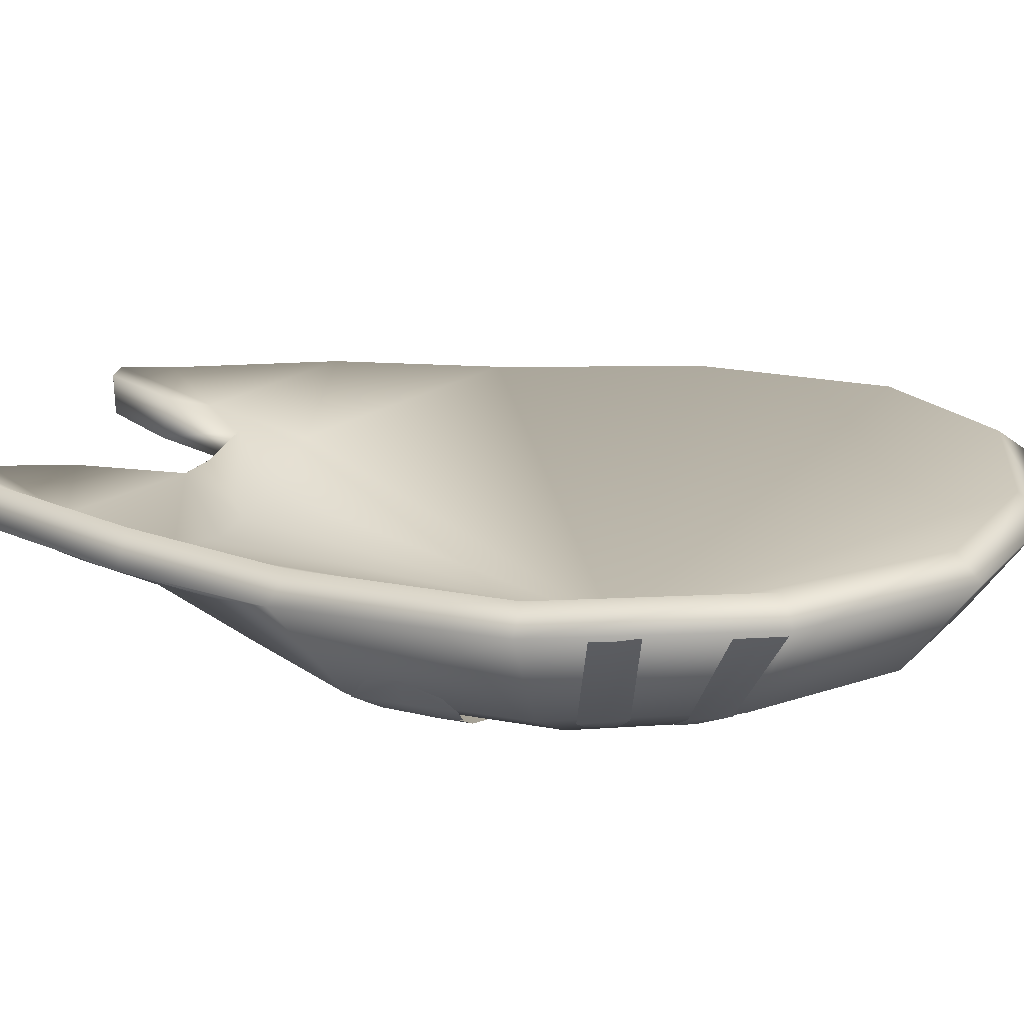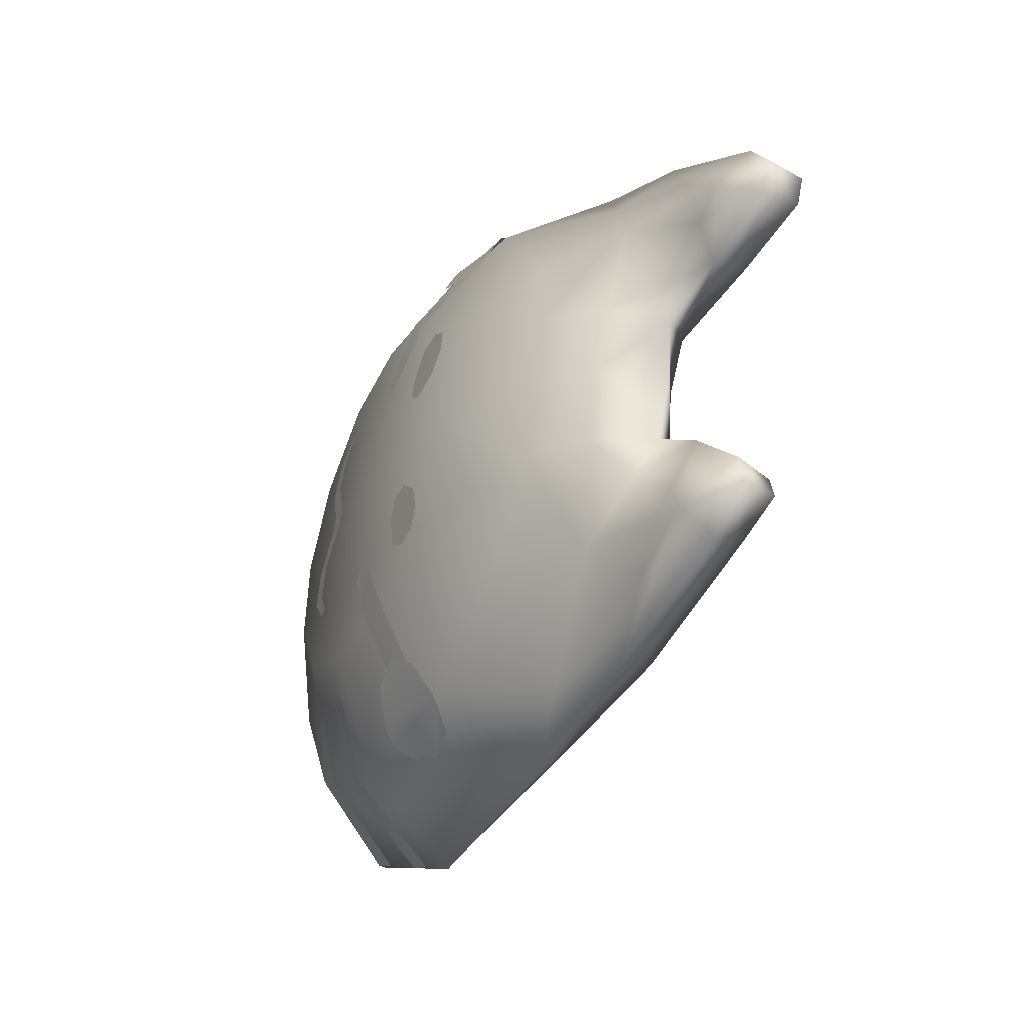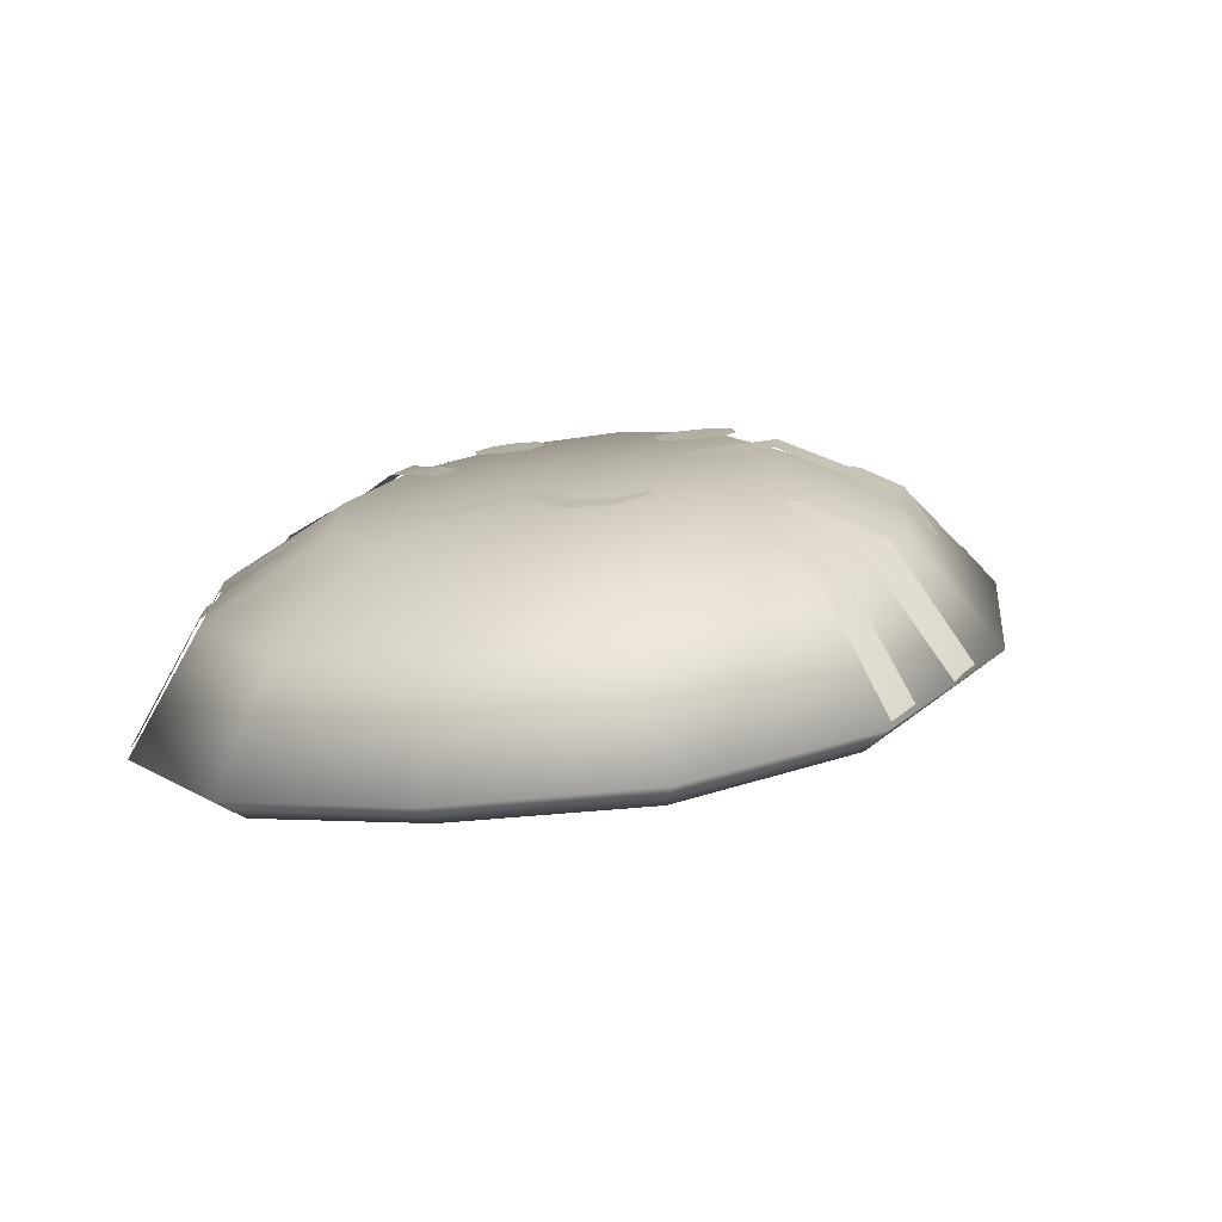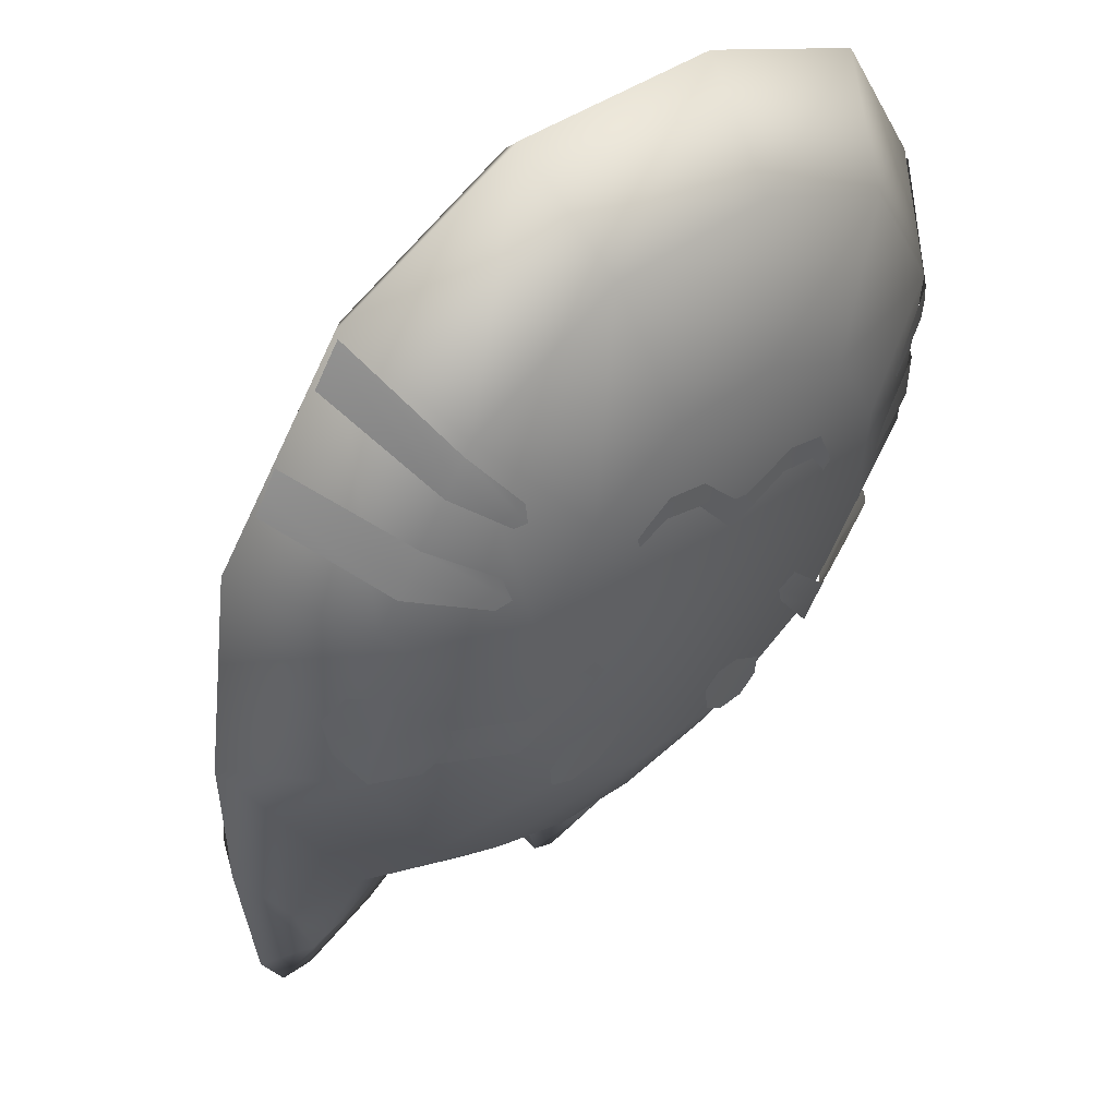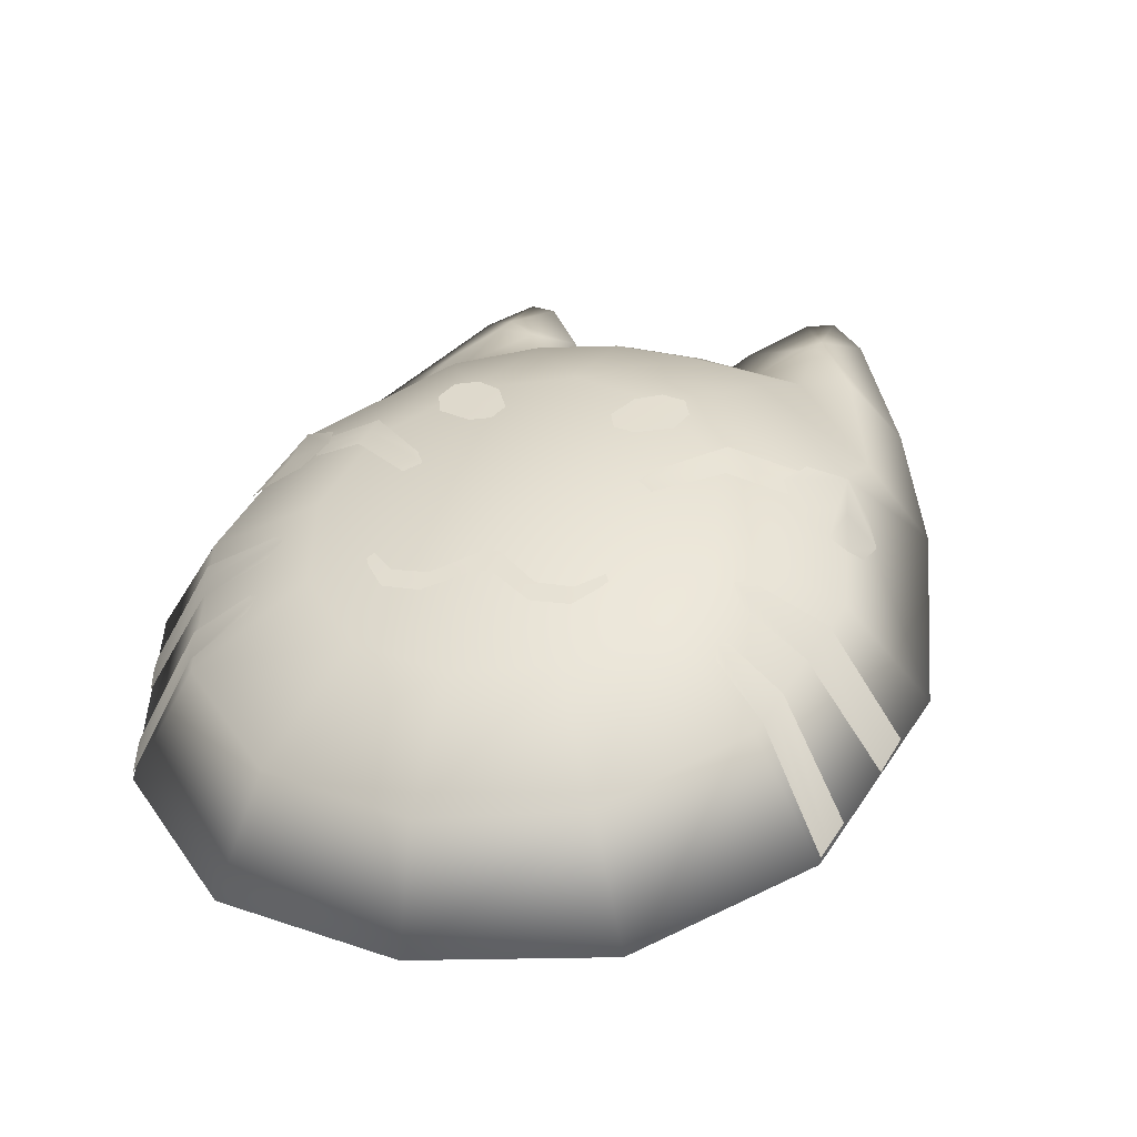
<metadata>
{"format":"obj","ext":"obj","renderer":"f3d","projection":"perspective","resolution":1024,"background":"white","views":[{"elev":-27.7,"azim":129.0,"up":"+Y"},{"elev":50.7,"azim":51.3,"up":"+Z"},{"elev":-51.1,"azim":-32.4,"up":"+Z"},{"elev":-61.0,"azim":-168.0,"up":"+Y"},{"elev":-24.7,"azim":-32.7,"up":"+Z"}]}
</metadata>
<code>
g Potat_CatMask_Headpiece_GEO
v -0.07428 -0.04774 0.7491
v -0.09478 -0.03265 0.7311
v -0.07046 -0.0331 0.7587
v -0.06008 -0.04049 0.7668
v -0.05527 -0.03761 0.7719
v -0.05251 -0.04417 0.7655
v -0.05628 -0.05455 0.7485
v 0.001955 -0.1077 0.7379
v -0.006628 -0.1236 0.7051
v -0.01481 -0.1091 0.7316
v -0.002023 -0.1004 0.7497
v 0.001771 -0.09767 0.7542
v -0.02001 -0.09253 0.7376
v -0.004572 -0.09461 0.7513
v -0.07668 -0.1184 0.6979
v -0.06625 -0.1271 0.6967
v -0.07359 -0.1221 0.6958
v -0.06823 -0.1222 0.7021
v -0.07596 -0.1161 0.7024
v -0.06201 -0.1274 0.7013
v -0.07014 -0.1173 0.7075
v -0.06121 -0.1248 0.7063
v -0.06471 -0.1206 0.7087
v -0.07742 -0.1292 0.6796
v -0.06143 -0.1399 0.6812
v -0.07622 -0.1322 0.6758
v -0.06005 -0.1384 0.6856
v -0.07387 -0.1302 0.6826
v -0.04667 -0.1436 0.6782
v -0.05855 -0.137 0.6898
v -0.04332 -0.1431 0.6818
v -0.04216 -0.1414 0.6863
v -0.03634 -0.1503 0.6642
v -0.02463 -0.146 0.6697
v -0.03113 -0.1491 0.664
v -0.03297 -0.1464 0.6759
v -0.04101 -0.1496 0.6668
v -0.02931 -0.1428 0.6872
v -0.0244 -0.1433 0.6788
v -0.03538 -0.1465 0.6772
v -0.0478 -0.1459 0.6736
v -0.04739 -0.1424 0.6824
v -0.03986 -0.1414 0.6881
v -0.0722 -0.1491 0.6348
v -0.0648 -0.1545 0.6168
v -0.07272 -0.1497 0.6305
v -0.06227 -0.1549 0.6203
v -0.06955 -0.1499 0.635
v -0.04793 -0.1504 0.592
v -0.05963 -0.155 0.6241
v -0.0458 -0.1506 0.5949
v -0.04167 -0.1507 0.6006
v -0.06579 -0.1475 0.6507
v -0.05297 -0.1549 0.6333
v -0.06516 -0.1489 0.6451
v -0.04947 -0.1551 0.6384
v -0.06236 -0.1482 0.6518
v -0.03085 -0.1506 0.6139
v -0.04675 -0.1554 0.6421
v -0.02771 -0.1511 0.6188
v -0.02502 -0.1509 0.6224
v -0.1046 -0.08747 0.708
v -0.09675 -0.09772 0.7038
v -0.1007 -0.09419 0.7037
v -0.09867 -0.09084 0.7111
v -0.1034 -0.08469 0.7134
v -0.0933 -0.09826 0.7074
v -0.09951 -0.0853 0.7175
v -0.09265 -0.09413 0.7141
v -0.0951 -0.08931 0.7176
v -0.1121 -0.09339 0.6898
v -0.1159 -0.09121 0.6875
v -0.1208 -0.07861 0.6986
v -0.1181 -0.07849 0.7026
v -0.112 -0.09083 0.6938
v -0.1243 -0.06363 0.7009
v -0.1156 -0.07824 0.7065
v -0.1224 -0.06157 0.705
v -0.1195 -0.06029 0.7087
v -0.133 -0.05004 0.6941
v -0.1321 -0.04502 0.6952
v -0.127 -0.03996 0.7013
v -0.1268 -0.04987 0.7035
v -0.1329 -0.05547 0.6939
v -0.1199 -0.05015 0.7139
v -0.1219 -0.04226 0.7089
v -0.126 -0.05291 0.7037
v -0.1277 -0.06347 0.6971
v -0.1219 -0.0655 0.7042
v -0.118 -0.05997 0.7108
v -0.1431 -0.07599 0.6556
v -0.1449 -0.07528 0.6517
v -0.1527 -0.06387 0.6426
v -0.152 -0.06242 0.6466
v -0.1437 -0.0735 0.6567
v -0.1544 -0.04065 0.6232
v -0.1508 -0.06097 0.6508
v -0.1536 -0.03942 0.6265
v -0.1519 -0.03707 0.6329
v -0.1367 -0.0743 0.6716
v -0.1396 -0.07211 0.6669
v -0.1477 -0.05718 0.6611
v -0.1463 -0.05524 0.6668
v -0.1369 -0.07131 0.6737
v -0.1474 -0.03043 0.6481
v -0.1454 -0.05368 0.6711
v -0.1463 -0.0288 0.6535
v -0.1449 -0.02725 0.6576
v -0.1271 -0.09661 0.6608
v -0.1263 -0.1021 0.6525
v -0.1272 -0.09774 0.6587
v -0.1261 -0.1014 0.6541
v -0.1255 -0.09722 0.6625
v -0.1205 -0.1086 0.6504
v -0.1238 -0.102 0.657
v -0.1201 -0.1079 0.6525
v -0.1104 -0.1155 0.655
v -0.1181 -0.1083 0.6553
v -0.1091 -0.115 0.6579
v -0.1082 -0.1178 0.6543
v -0.1077 -0.1147 0.6608
v -0.1069 -0.1173 0.6573
v -0.1036 -0.1261 0.6455
v -0.1057 -0.1168 0.6602
v -0.1023 -0.1263 0.6473
v -0.0971 -0.1322 0.644
v -0.1017 -0.1252 0.6505
v -0.09599 -0.1324 0.6453
v -0.09127 -0.1347 0.6483
v -0.09564 -0.1311 0.6487
v -0.08969 -0.1352 0.6498
v -0.08971 -0.1342 0.6519
v -0.04519 -0.05846 0.748
v -0.03314 -0.06926 0.747
v -0.04545 -0.08091 0.746
v -0.02337 -0.08096 0.7416
v -0.05722 -0.06781 0.7482
v -0.05628 -0.05455 0.7485
v -0.04215 -0.04898 0.7638
v -0.05251 -0.04417 0.7655
v -0.05527 -0.03761 0.7719
v -0.04121 -0.03672 0.7801
v -0.04445 -0.03107 0.7833
v -0.05555 -0.02663 0.7762
v -0.07046 -0.0331 0.7587
v -0.08515 -0.02199 0.7466
v -0.09478 -0.03265 0.7311
v -0.07428 -0.04774 0.7491
v -0.1113 -0.01943 0.7157
v -0.05596 -0.08922 0.7394
v -0.07044 -0.07598 0.7408
v -0.08731 -0.06358 0.737
v -0.1189 -0.04946 0.7145
v -0.0331 -0.09268 0.7411
v -0.1427 -0.05046 0.6782
v -0.141 -0.02146 0.67
v -0.02001 -0.09253 0.7376
v -0.009736 -0.08241 0.7543
v -0.004572 -0.09461 0.7513
v 0.001771 -0.09767 0.7542
v 0.006543 -0.08596 0.7661
v 0.01262 -0.08993 0.7666
v 0.01417 -0.09854 0.7558
v 0.008484 -0.1186 0.7192
v 0.001955 -0.1077 0.7379
v -0.006628 -0.1236 0.7051
v -0.01481 -0.1091 0.7316
v 0.000681 -0.1349 0.6828
v -0.04389 -0.1034 0.733
v -0.029 -0.1421 0.6881
v -0.0158 -0.1506 0.6333
v -0.0342 -0.1183 0.7214
v -0.07794 -0.1041 0.717
v -0.04151 -0.1548 0.6486
v -0.04772 -0.1497 0.5907
v -0.0648 -0.1218 0.706
v -0.09696 -0.08864 0.7154
v -0.06138 -0.1365 0.6857
v -0.1006 -0.1134 0.6725
v -0.1164 -0.07978 0.7018
v -0.06839 -0.1444 0.6616
v -0.06655 -0.1537 0.6145
v -0.08468 -0.1323 0.5697
v -0.131 -0.07982 0.68
v -0.08332 -0.1435 0.6407
v -0.0964 -0.1392 0.5964
v -0.1196 -0.1029 0.5707
v -0.1369 -0.08826 0.6564
v -0.1019 -0.1343 0.6286
v -0.1248 -0.1152 0.5961
v -0.1456 -0.06945 0.5876
v -0.1527 -0.0649 0.6398
v -0.154 -0.04009 0.6219
v -0.1458 -0.08829 0.6109
v -0.1198 -0.1194 0.6278
v -0.1327 -0.1026 0.6376
v 0.000681 -0.1349 0.6828
v -0.001171 -0.1269 0.6793
v -0.01789 -0.1419 0.6329
v -0.0158 -0.1506 0.6333
v 0.008484 -0.1186 0.7192
v -0.04737 -0.1411 0.5929
v -0.04772 -0.1497 0.5907
v -0.09529 -0.1072 0.6686
v -0.08116 -0.1251 0.5733
v -0.08468 -0.1323 0.5697
v -0.1134 -0.09798 0.5745
v -0.1196 -0.1029 0.5707
v -0.1375 -0.06709 0.5899
v -0.1456 -0.06945 0.5876
v -0.1451 -0.04031 0.6215
v -0.0133 -0.1024 0.7259
v -0.154 -0.04009 0.6219
v -0.1329 -0.02328 0.6667
v -0.141 -0.02146 0.67
v -0.1046 -0.02041 0.7098
v -0.1113 -0.01943 0.7157
v -0.07835 -0.01919 0.7411
v -0.08515 -0.02199 0.7466
v 0.01013 -0.1104 0.7151
v 0.01417 -0.09854 0.7558
v 0.01591 -0.09091 0.751
v 0.01262 -0.08993 0.7666
v 0.002025 -0.09422 0.7445
v -0.02213 -0.07779 0.7332
v 0.01648 -0.08383 0.7607
v 0.006543 -0.08596 0.7661
v 0.01199 -0.08121 0.76
v -0.009736 -0.08241 0.7543
v -0.003168 -0.0784 0.7485
v -0.02337 -0.08096 0.7416
v -0.03314 -0.06926 0.747
v -0.03374 -0.08936 0.7331
v -0.03398 -0.06759 0.7383
v -0.04519 -0.05846 0.748
v -0.04434 -0.05488 0.7397
v -0.04215 -0.04898 0.7638
v -0.04514 -0.07826 0.7378
v -0.05628 -0.06612 0.7397
v -0.06948 -0.04465 0.7423
v -0.03932 -0.04116 0.759
v -0.04121 -0.03672 0.7801
v -0.05544 -0.03505 0.7612
v -0.0356 -0.03009 0.7759
v -0.04445 -0.03107 0.7833
v -0.03986 -0.02502 0.7777
v -0.05555 -0.02663 0.7762
v -0.04943 -0.02353 0.7701
g Potat_CatMask_Headpiece_GEO_0
f 3 2 1
f 4 3 1
f 4 5 3
f 4 6 5
f 4 1 6
f 1 7 6
f 10 9 8
f 11 10 8
f 11 8 12
f 10 11 13
f 11 12 14
f 11 14 13
f 17 16 15
f 16 18 15
f 15 18 19
f 16 20 18
f 18 21 19
f 20 22 18
f 18 22 21
f 22 23 21
f 26 25 24
f 25 27 24
f 24 27 28
f 25 29 27
f 27 30 28
f 29 31 27
f 27 31 30
f 31 32 30
f 35 34 33
f 34 36 33
f 37 33 36
f 36 34 38
f 34 39 38
f 40 37 36
f 40 36 38
f 37 40 41
f 40 42 41
f 40 38 42
f 38 43 42
f 46 45 44
f 45 47 44
f 44 47 48
f 45 49 47
f 47 50 48
f 49 51 47
f 47 51 50
f 51 52 50
f 55 54 53
f 54 56 53
f 53 56 57
f 54 58 56
f 56 59 57
f 58 60 56
f 56 60 59
f 60 61 59
f 64 63 62
f 63 65 62
f 62 65 66
f 63 67 65
f 65 68 66
f 67 69 65
f 65 69 68
f 69 70 68
f 73 72 71
f 74 73 71
f 74 71 75
f 76 73 74
f 77 74 75
f 78 76 74
f 78 74 77
f 79 78 77
f 82 81 80
f 83 82 80
f 80 84 83
f 82 83 85
f 86 82 85
f 84 87 83
f 83 87 85
f 84 88 87
f 88 89 87
f 87 89 85
f 89 90 85
f 93 92 91
f 94 93 91
f 94 91 95
f 96 93 94
f 97 94 95
f 98 96 94
f 98 94 97
f 99 98 97
f 102 101 100
f 103 102 100
f 103 100 104
f 105 102 103
f 106 103 104
f 107 105 103
f 107 103 106
f 108 107 106
f 111 110 109
f 110 112 109
f 109 112 113
f 110 114 112
f 112 115 113
f 114 116 112
f 112 116 115
f 114 117 116
f 116 118 115
f 117 119 116
f 116 119 118
f 117 120 119
f 119 121 118
f 120 122 119
f 119 122 121
f 120 123 122
f 122 124 121
f 123 125 122
f 122 125 124
f 123 126 125
f 125 127 124
f 126 128 125
f 125 128 127
f 126 129 128
f 128 130 127
f 129 131 128
f 128 131 130
f 131 132 130
f 135 134 133
f 134 135 136
f 137 135 133
f 137 133 138
f 138 133 139
f 140 138 139
f 140 139 141
f 139 142 141
f 141 142 143
f 143 144 141
f 145 141 144
f 146 145 144
f 147 145 146
f 148 137 138
f 149 147 146
f 150 135 137
f 151 137 148
f 151 150 137
f 152 148 147
f 152 151 148
f 147 149 153
f 147 153 152
f 154 135 150
f 135 154 136
f 155 153 149
f 156 155 149
f 136 154 157
f 158 136 157
f 159 158 157
f 159 160 158
f 160 161 158
f 162 161 160
f 162 160 163
f 164 163 160
f 165 164 160
f 164 165 166
f 154 167 157
f 168 164 166
f 167 154 169
f 169 154 150
f 170 168 166
f 168 170 171
f 166 167 172
f 172 167 169
f 166 172 170
f 150 173 169
f 172 169 173
f 173 150 151
f 170 174 171
f 171 174 175
f 172 176 170
f 176 172 173
f 177 173 151
f 152 177 151
f 176 178 170
f 170 178 174
f 176 173 179
f 173 177 179
f 178 176 179
f 177 180 179
f 180 177 152
f 181 178 179
f 178 181 174
f 153 180 152
f 174 182 175
f 174 181 182
f 175 182 183
f 184 180 153
f 180 184 179
f 155 184 153
f 181 185 182
f 185 181 179
f 182 186 183
f 182 185 186
f 183 186 187
f 188 184 155
f 184 188 179
f 185 189 186
f 189 185 179
f 186 190 187
f 186 189 190
f 187 190 191
f 192 188 155
f 192 155 156
f 193 192 156
f 191 194 193
f 190 194 191
f 194 192 193
f 189 195 190
f 195 189 179
f 190 195 194
f 196 188 192
f 188 196 179
f 194 196 192
f 195 196 194
f 196 195 179
f 199 198 197
f 200 199 197
f 197 198 201
f 202 199 200
f 203 202 200
f 202 204 199
f 199 204 198
f 205 202 203
f 205 204 202
f 206 205 203
f 207 205 206
f 207 204 205
f 208 207 206
f 209 204 207
f 209 207 208
f 210 209 208
f 211 204 209
f 211 209 210
f 198 204 212
f 213 211 210
f 214 211 213
f 214 204 211
f 215 214 213
f 216 214 215
f 216 204 214
f 217 216 215
f 218 216 217
f 219 218 217
f 198 212 220
f 198 220 201
f 201 220 221
f 220 222 221
f 221 222 223
f 222 220 224
f 212 224 220
f 212 225 224
f 222 226 223
f 226 222 224
f 223 226 227
f 226 228 227
f 228 226 224
f 227 228 229
f 230 228 224
f 228 230 229
f 225 230 224
f 229 230 231
f 230 225 231
f 231 225 232
f 225 212 233
f 212 204 233
f 225 234 232
f 232 234 235
f 234 236 235
f 235 236 237
f 225 233 238
f 234 225 238
f 204 238 233
f 236 234 238
f 239 238 204
f 239 236 238
f 239 204 240
f 240 236 239
f 240 204 216
f 240 216 218
f 236 241 237
f 237 241 242
f 236 240 243
f 243 240 218
f 241 236 243
f 241 244 242
f 242 244 245
f 246 244 241
f 244 246 245
f 243 246 241
f 245 246 247
f 243 218 248
f 246 243 248
f 246 248 247
f 248 218 219
f 247 248 219

</code>
